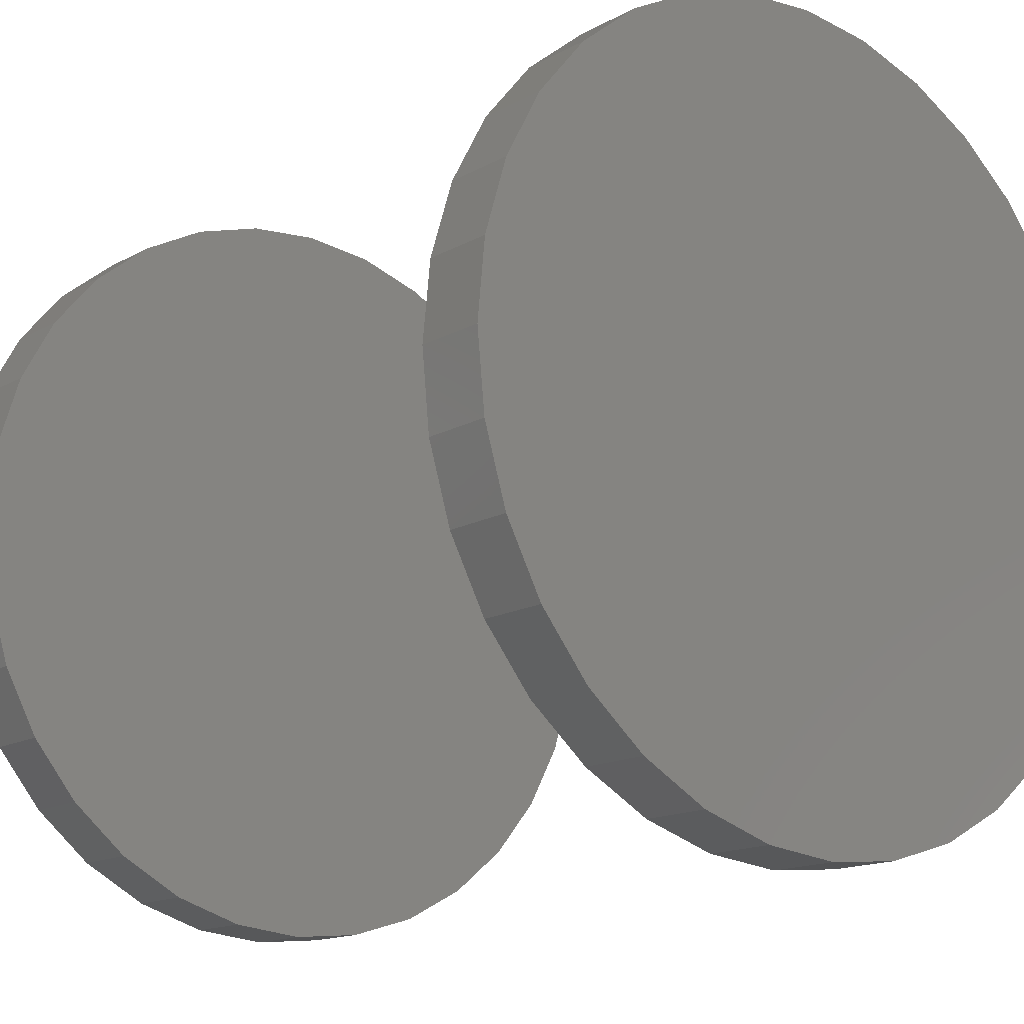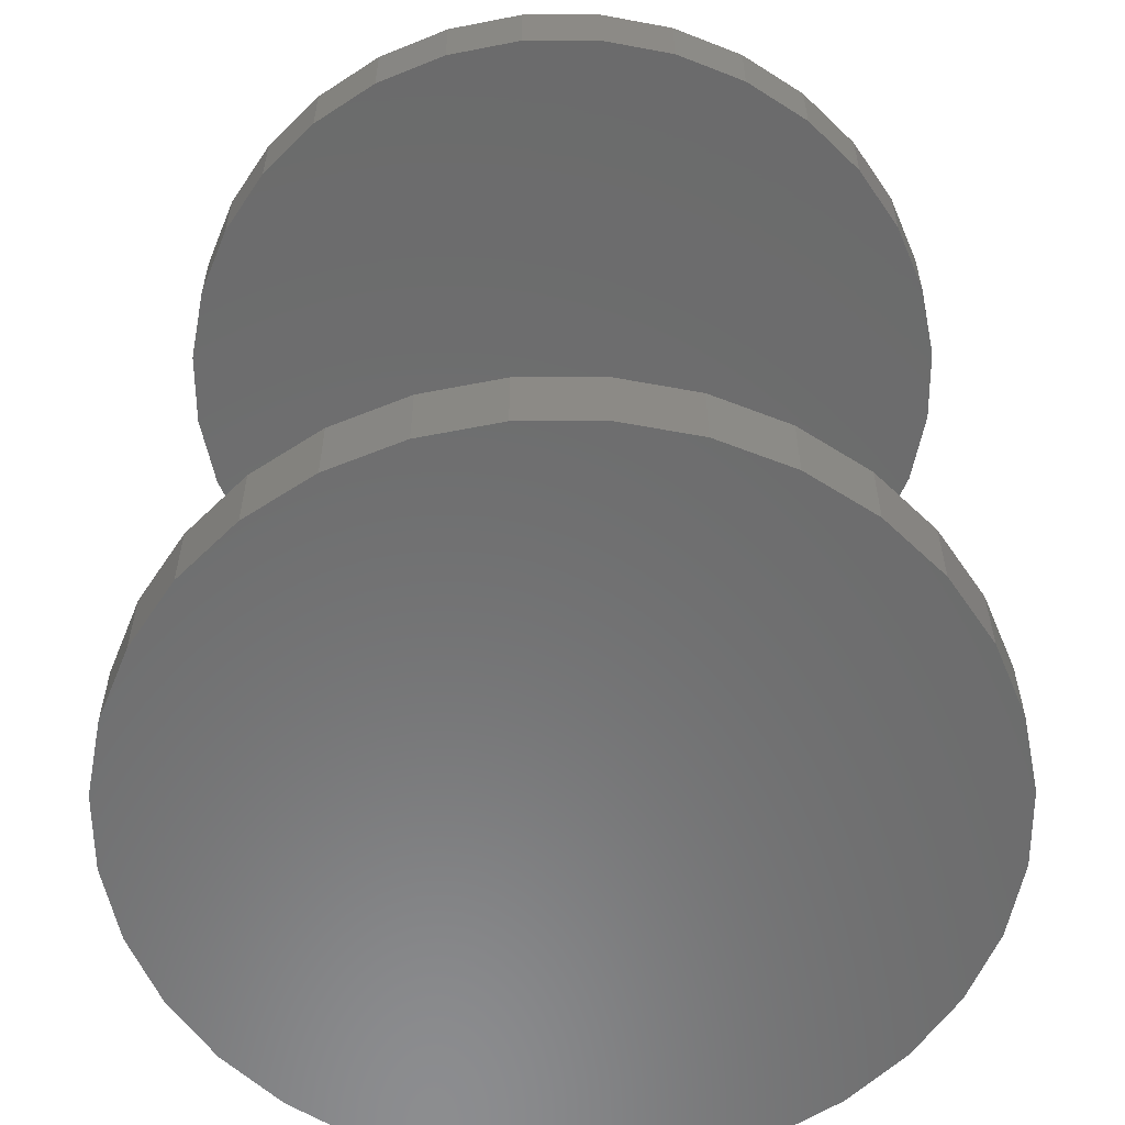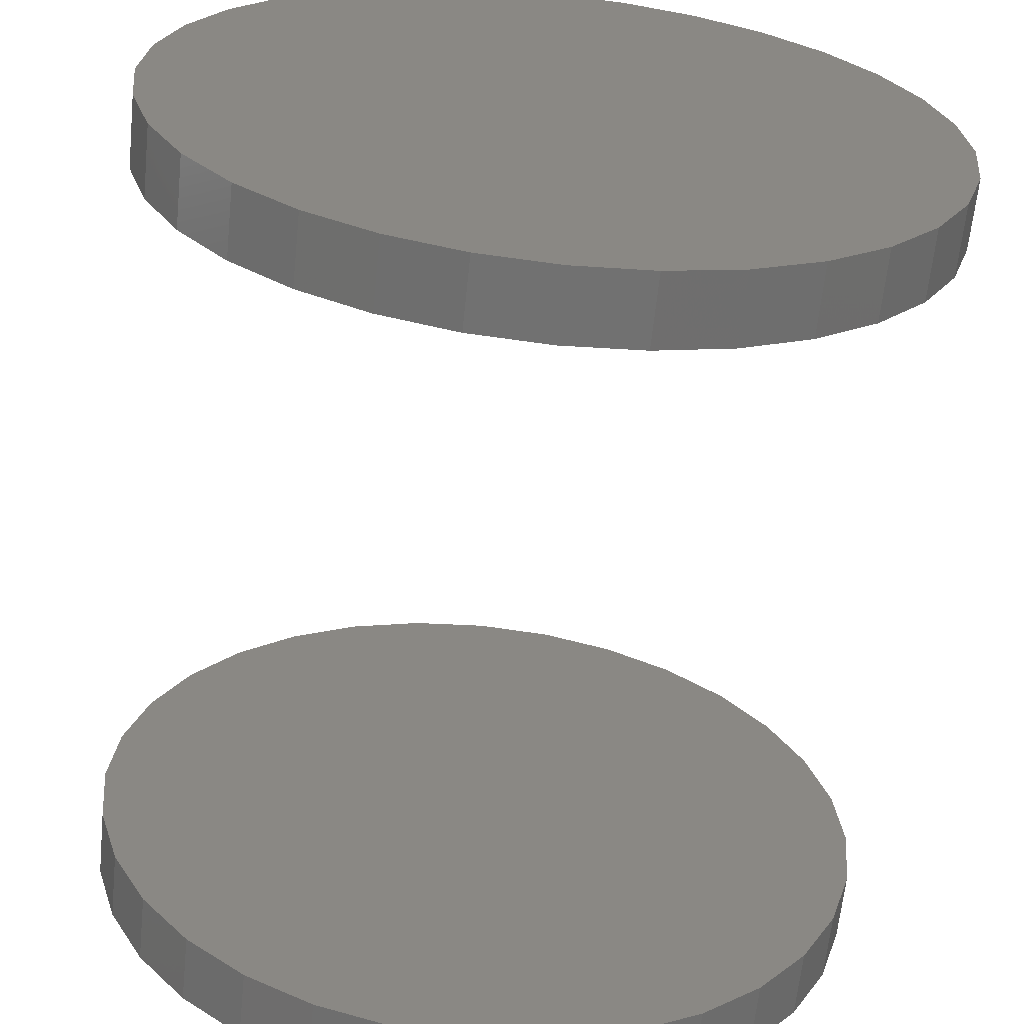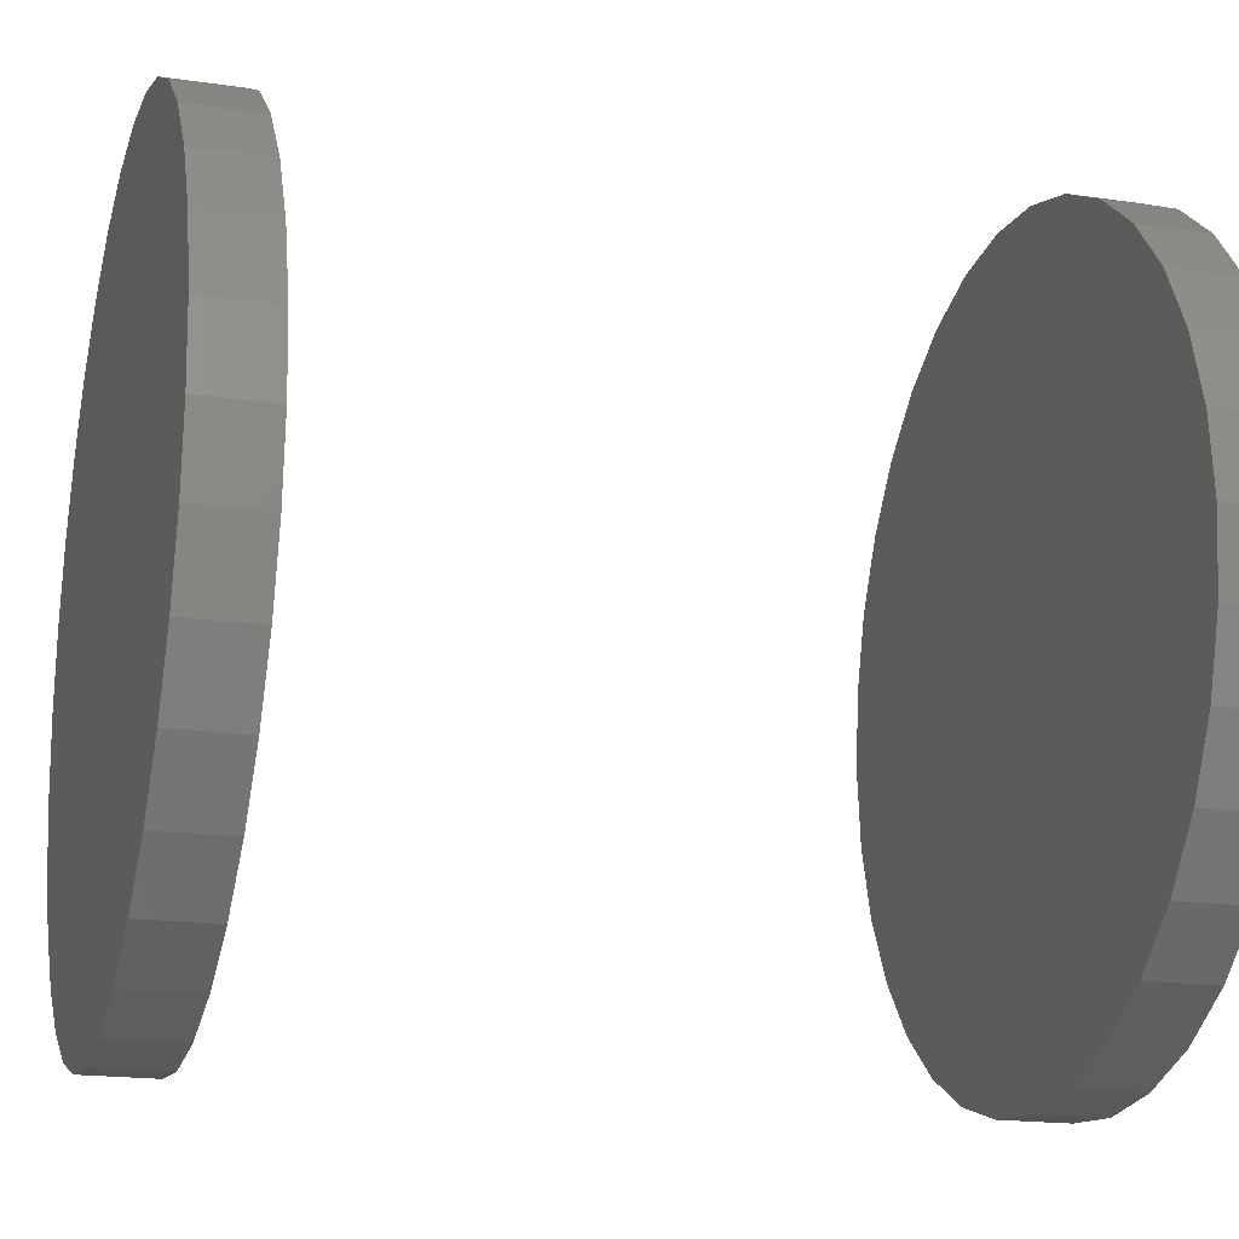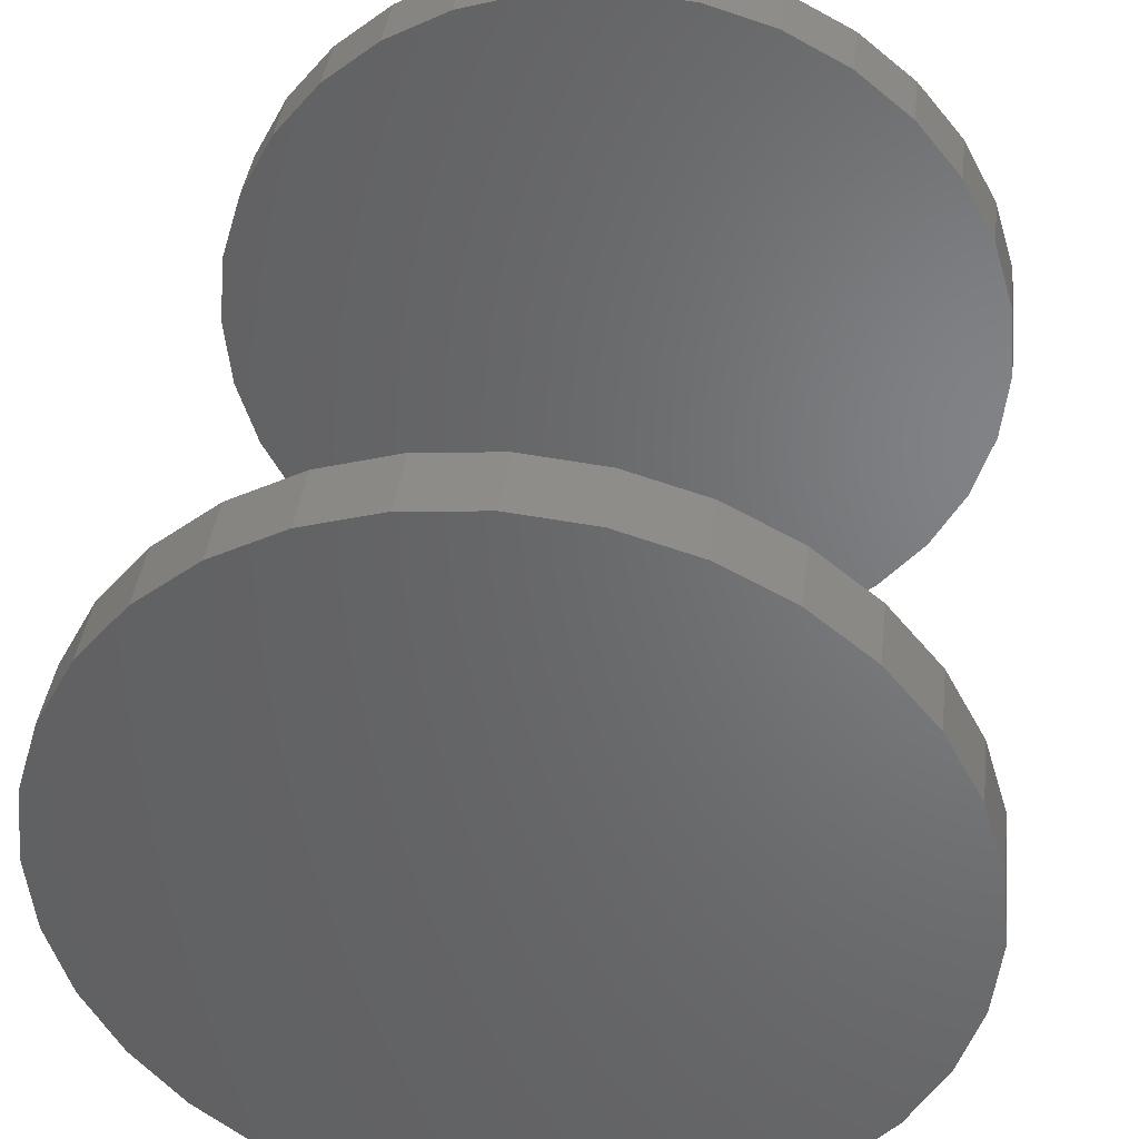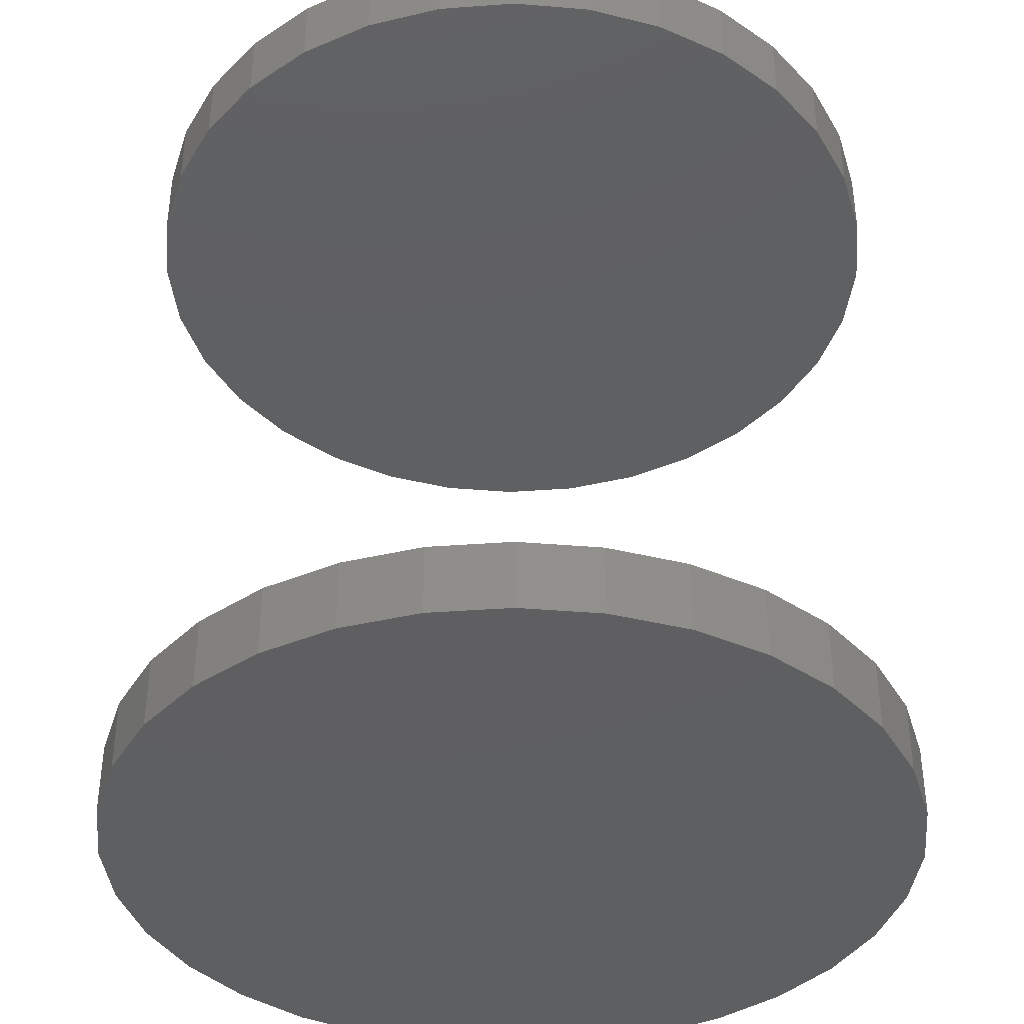
<metadata>
{"format":"stl","ext":"stl","renderer":"f3d","projection":"perspective","resolution":1024,"background":"white","views":[{"elev":-15.1,"azim":139.6,"up":"+Y"},{"elev":-57.8,"azim":-95.3,"up":"+Z"},{"elev":-63.4,"azim":-5.9,"up":"+Y"},{"elev":-18.2,"azim":74.1,"up":"+Y"},{"elev":39.2,"azim":6.9,"up":"+Y"},{"elev":-38.9,"azim":-34.1,"up":"+Z"}]}
</metadata>
<code>
# stl→obj: 128 verts, 248 faces
v -0.3438 1.99e-16 0.6875
v -0.3438 1.99e-16 0.75
v -0.337 0.06854 0.6875
v -0.337 0.06854 0.75
v -0.317 0.1344 0.6875
v -0.317 0.1344 0.75
v -0.2845 0.1952 0.6875
v -0.2845 0.1952 0.75
v -0.2409 0.2484 0.6875
v -0.2409 0.2484 0.75
v -0.1876 0.2921 0.6875
v -0.1876 0.2921 0.75
v -0.1269 0.3246 0.6875
v -0.1269 0.3246 0.75
v -0.06097 0.3446 0.6875
v -0.06097 0.3446 0.75
v 0.007566 0.3513 0.6875
v 0.007566 0.3513 0.75
v 0.0761 0.3446 0.6875
v 0.0761 0.3446 0.75
v 0.142 0.3246 0.6875
v 0.142 0.3246 0.75
v 0.2027 0.2921 0.6875
v 0.2027 0.2921 0.75
v 0.256 0.2484 0.6875
v 0.256 0.2484 0.75
v 0.2997 0.1952 0.6875
v 0.2997 0.1952 0.75
v 0.3321 0.1344 0.6875
v 0.3321 0.1344 0.75
v 0.3521 0.06854 0.6875
v 0.3521 0.06854 0.75
v 0.3589 -3.981e-16 0.6875
v 0.3589 0 0.75
v -0.3438 1.99e-16 0
v -0.3438 1.99e-16 0.0625
v -0.337 0.06854 0
v -0.337 0.06854 0.0625
v -0.317 0.1344 0
v -0.317 0.1344 0.0625
v -0.2845 0.1952 0
v -0.2845 0.1952 0.0625
v -0.2409 0.2484 0
v -0.2409 0.2484 0.0625
v -0.1876 0.2921 0
v -0.1876 0.2921 0.0625
v -0.1269 0.3246 0
v -0.1269 0.3246 0.0625
v -0.06097 0.3446 0
v -0.06097 0.3446 0.0625
v 0.007566 0.3513 0
v 0.007566 0.3513 0.0625
v 0.0761 0.3446 0
v 0.0761 0.3446 0.0625
v 0.142 0.3246 0
v 0.142 0.3246 0.0625
v 0.2027 0.2921 0
v 0.2027 0.2921 0.0625
v 0.256 0.2484 0
v 0.256 0.2484 0.0625
v 0.2997 0.1952 0
v 0.2997 0.1952 0.0625
v 0.3321 0.1344 0
v 0.3321 0.1344 0.0625
v 0.3521 0.06854 0
v 0.3521 0.06854 0.0625
v 0.3589 0 0
v 0.3589 0 0.0625
v 0.3521 -0.06854 0.6875
v 0.3521 -0.06854 0.75
v 0.3321 -0.1344 0.6875
v 0.3321 -0.1344 0.75
v 0.2997 -0.1952 0.6875
v 0.2997 -0.1952 0.75
v 0.256 -0.2484 0.6875
v 0.256 -0.2484 0.75
v 0.2027 -0.2921 0.6875
v 0.2027 -0.2921 0.75
v 0.142 -0.3246 0.6875
v 0.142 -0.3246 0.75
v 0.0761 -0.3446 0.6875
v 0.0761 -0.3446 0.75
v 0.007566 -0.3513 0.6875
v 0.007566 -0.3513 0.75
v -0.06097 -0.3446 0.6875
v -0.06097 -0.3446 0.75
v -0.1269 -0.3246 0.6875
v -0.1269 -0.3246 0.75
v -0.1876 -0.2921 0.6875
v -0.1876 -0.2921 0.75
v -0.2409 -0.2484 0.6875
v -0.2409 -0.2484 0.75
v -0.2845 -0.1952 0.6875
v -0.2845 -0.1952 0.75
v -0.317 -0.1344 0.6875
v -0.317 -0.1344 0.75
v -0.337 -0.06854 0.6875
v -0.337 -0.06854 0.75
v 0.3521 -0.06854 0
v 0.3521 -0.06854 0.0625
v 0.3321 -0.1344 0
v 0.3321 -0.1344 0.0625
v 0.2997 -0.1952 0
v 0.2997 -0.1952 0.0625
v 0.256 -0.2484 0
v 0.256 -0.2484 0.0625
v 0.2027 -0.2921 0
v 0.2027 -0.2921 0.0625
v 0.142 -0.3246 0
v 0.142 -0.3246 0.0625
v 0.0761 -0.3446 0
v 0.0761 -0.3446 0.0625
v 0.007566 -0.3513 0
v 0.007566 -0.3513 0.0625
v -0.06097 -0.3446 0
v -0.06097 -0.3446 0.0625
v -0.1269 -0.3246 0
v -0.1269 -0.3246 0.0625
v -0.1876 -0.2921 0
v -0.1876 -0.2921 0.0625
v -0.2409 -0.2484 0
v -0.2409 -0.2484 0.0625
v -0.2845 -0.1952 0
v -0.2845 -0.1952 0.0625
v -0.317 -0.1344 0
v -0.317 -0.1344 0.0625
v -0.337 -0.06854 0
v -0.337 -0.06854 0.0625
f 1 2 3
f 3 2 4
f 3 4 5
f 5 4 6
f 5 6 7
f 7 6 8
f 7 8 9
f 9 8 10
f 9 10 11
f 11 10 12
f 11 12 13
f 13 12 14
f 13 14 15
f 15 14 16
f 15 16 17
f 17 16 18
f 17 18 19
f 19 18 20
f 19 20 21
f 21 20 22
f 21 22 23
f 23 22 24
f 23 24 25
f 25 24 26
f 25 26 27
f 27 26 28
f 27 28 29
f 29 28 30
f 29 30 31
f 31 30 32
f 31 32 33
f 33 32 34
f 35 36 37
f 37 36 38
f 37 38 39
f 39 38 40
f 39 40 41
f 41 40 42
f 41 42 43
f 43 42 44
f 43 44 45
f 45 44 46
f 45 46 47
f 47 46 48
f 47 48 49
f 49 48 50
f 49 50 51
f 51 50 52
f 51 52 53
f 53 52 54
f 53 54 55
f 55 54 56
f 55 56 57
f 57 56 58
f 57 58 59
f 59 58 60
f 59 60 61
f 61 60 62
f 61 62 63
f 63 62 64
f 63 64 65
f 65 64 66
f 65 66 67
f 67 66 68
f 33 34 69
f 69 34 70
f 69 70 71
f 71 70 72
f 71 72 73
f 73 72 74
f 73 74 75
f 75 74 76
f 75 76 77
f 77 76 78
f 77 78 79
f 79 78 80
f 79 80 81
f 81 80 82
f 81 82 83
f 83 82 84
f 83 84 85
f 85 84 86
f 85 86 87
f 87 86 88
f 87 88 89
f 89 88 90
f 89 90 91
f 91 90 92
f 91 92 93
f 93 92 94
f 93 94 95
f 95 94 96
f 95 96 97
f 97 96 98
f 97 98 1
f 1 98 2
f 67 68 99
f 99 68 100
f 99 100 101
f 101 100 102
f 101 102 103
f 103 102 104
f 103 104 105
f 105 104 106
f 105 106 107
f 107 106 108
f 107 108 109
f 109 108 110
f 109 110 111
f 111 110 112
f 111 112 113
f 113 112 114
f 113 114 115
f 115 114 116
f 115 116 117
f 117 116 118
f 117 118 119
f 119 118 120
f 119 120 121
f 121 120 122
f 121 122 123
f 123 122 124
f 123 124 125
f 125 124 126
f 125 126 127
f 127 126 128
f 127 128 35
f 35 128 36
f 50 54 52
f 54 50 56
f 56 50 48
f 56 48 58
f 58 48 46
f 58 46 60
f 60 46 44
f 60 44 62
f 62 44 42
f 62 42 64
f 64 42 40
f 64 40 66
f 66 40 38
f 66 38 68
f 68 38 36
f 68 36 100
f 100 36 128
f 100 128 102
f 102 128 126
f 102 126 104
f 104 126 124
f 104 124 106
f 106 124 122
f 106 122 108
f 108 122 120
f 108 120 110
f 110 120 118
f 110 118 112
f 112 118 116
f 112 116 114
f 17 19 15
f 83 85 81
f 81 85 87
f 81 87 79
f 79 87 89
f 79 89 77
f 77 89 91
f 77 91 75
f 75 91 93
f 75 93 73
f 73 93 95
f 73 95 71
f 71 95 97
f 71 97 69
f 69 97 1
f 69 1 33
f 33 1 3
f 33 3 31
f 31 3 5
f 31 5 29
f 29 5 7
f 29 7 27
f 27 7 9
f 27 9 25
f 25 9 11
f 25 11 23
f 23 11 13
f 23 13 21
f 21 13 15
f 21 15 19
f 16 20 18
f 20 16 22
f 22 16 14
f 22 14 24
f 24 14 12
f 24 12 26
f 26 12 10
f 26 10 28
f 28 10 8
f 28 8 30
f 30 8 6
f 30 6 32
f 32 6 4
f 32 4 34
f 34 4 2
f 34 2 70
f 70 2 98
f 70 98 72
f 72 98 96
f 72 96 74
f 74 96 94
f 74 94 76
f 76 94 92
f 76 92 78
f 78 92 90
f 78 90 80
f 80 90 88
f 80 88 82
f 82 88 86
f 82 86 84
f 51 53 49
f 113 115 111
f 111 115 117
f 111 117 109
f 109 117 119
f 109 119 107
f 107 119 121
f 107 121 105
f 105 121 123
f 105 123 103
f 103 123 125
f 103 125 101
f 101 125 127
f 101 127 99
f 99 127 35
f 99 35 67
f 67 35 37
f 67 37 65
f 65 37 39
f 65 39 63
f 63 39 41
f 63 41 61
f 61 41 43
f 61 43 59
f 59 43 45
f 59 45 57
f 57 45 47
f 57 47 55
f 55 47 49
f 55 49 53

</code>
